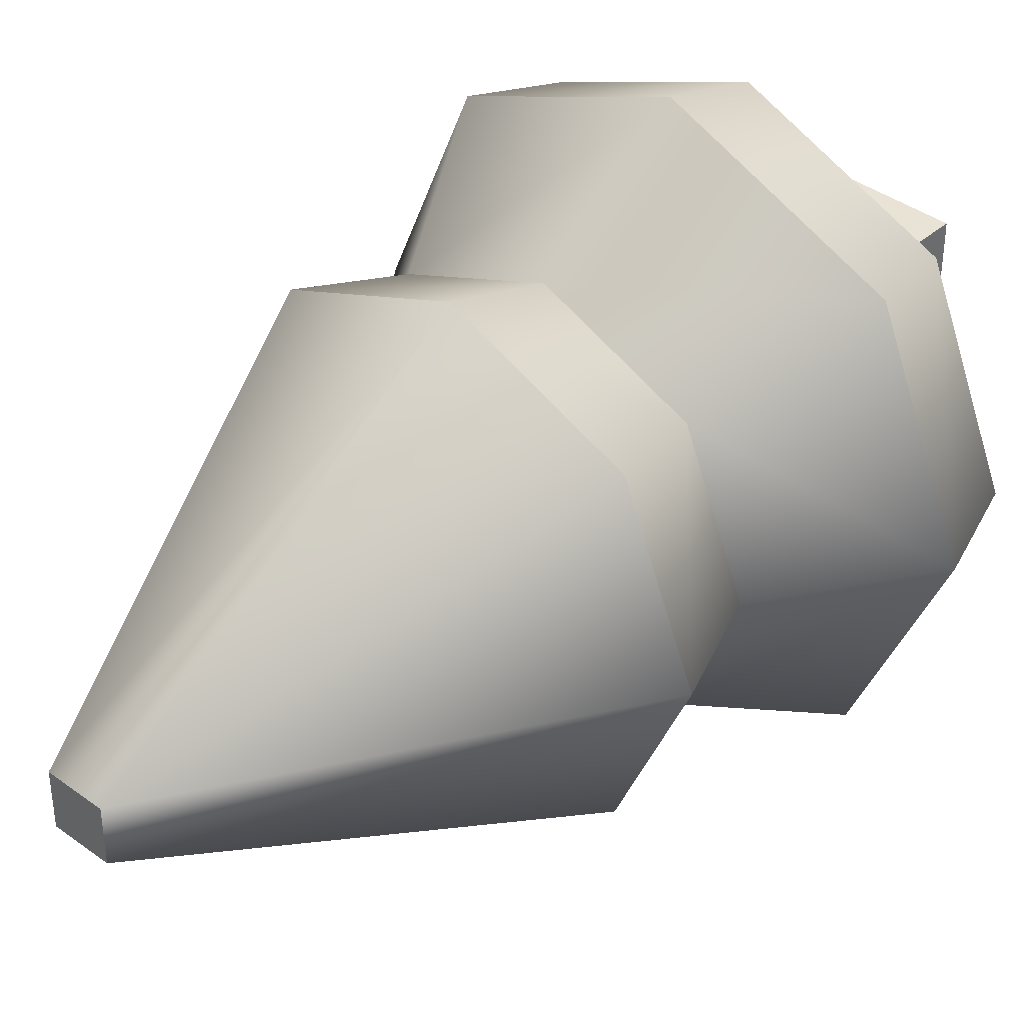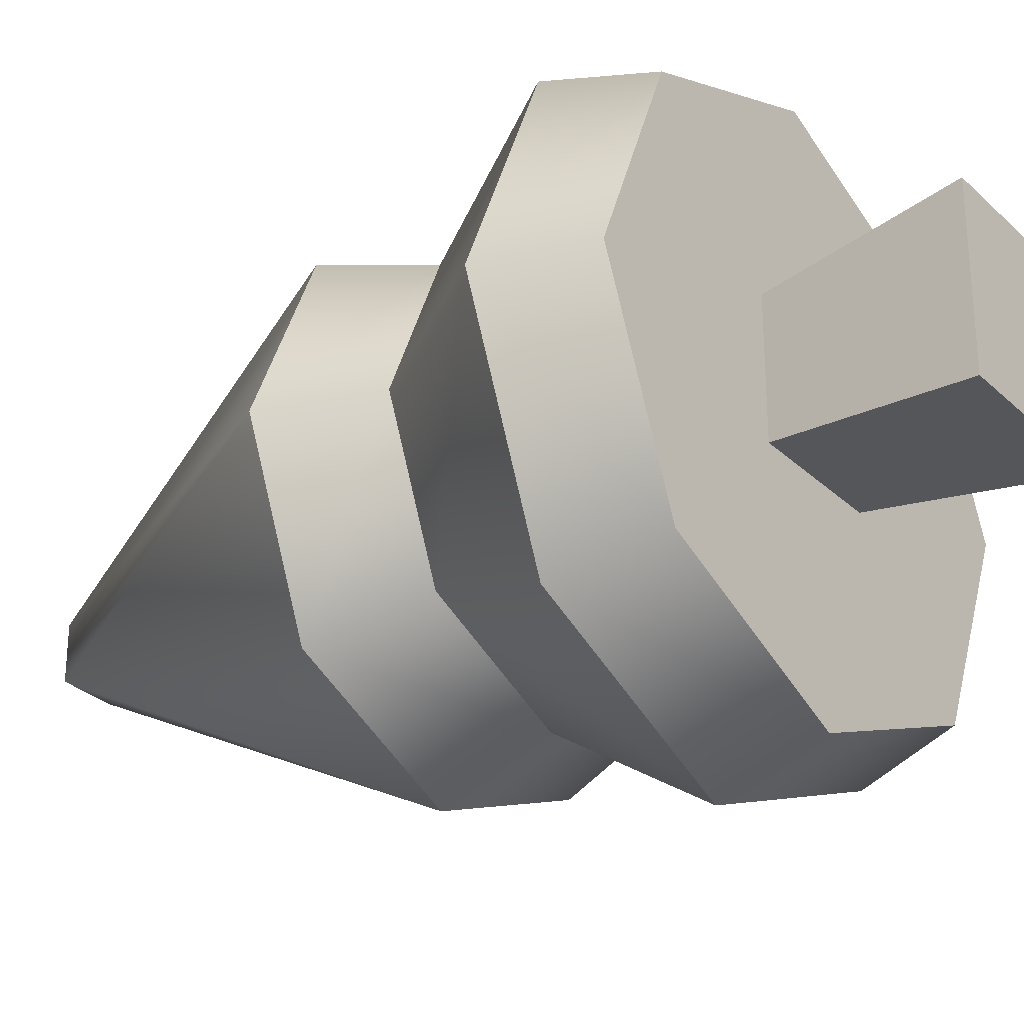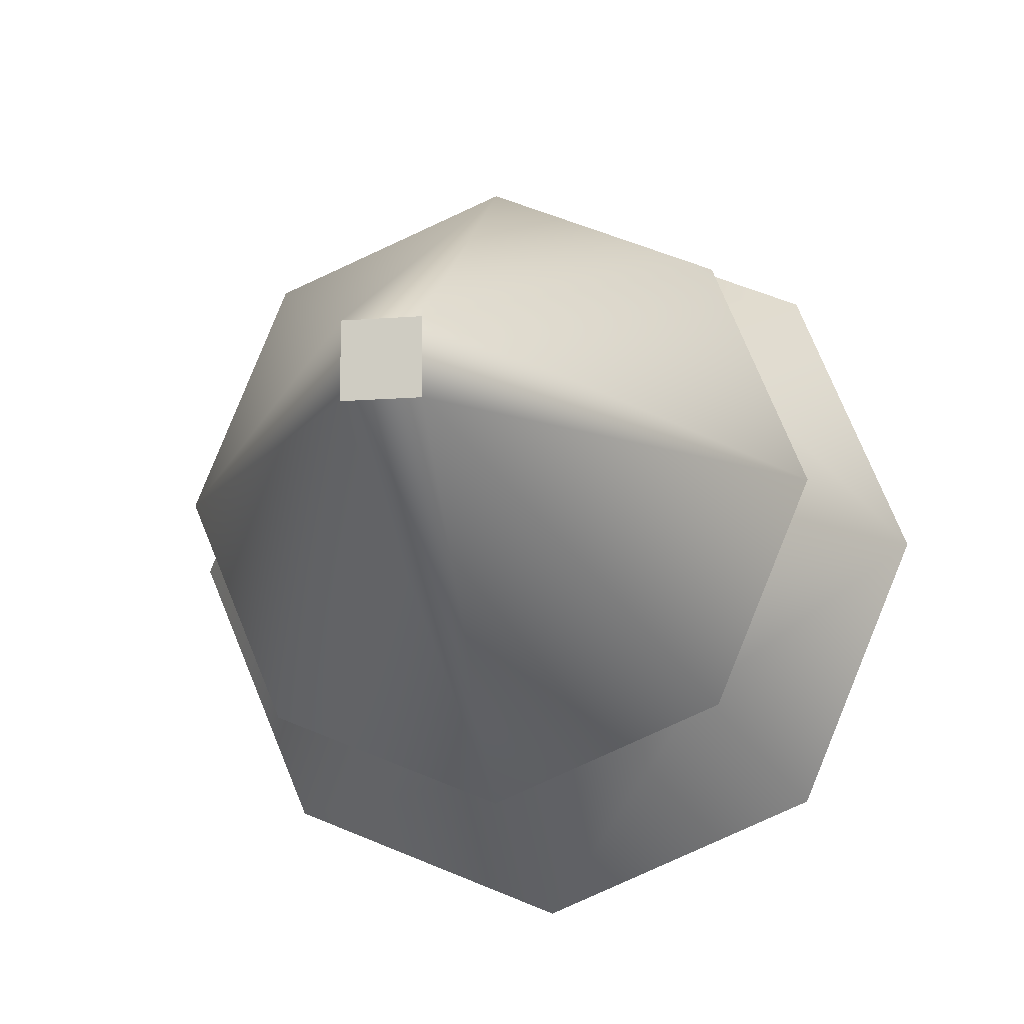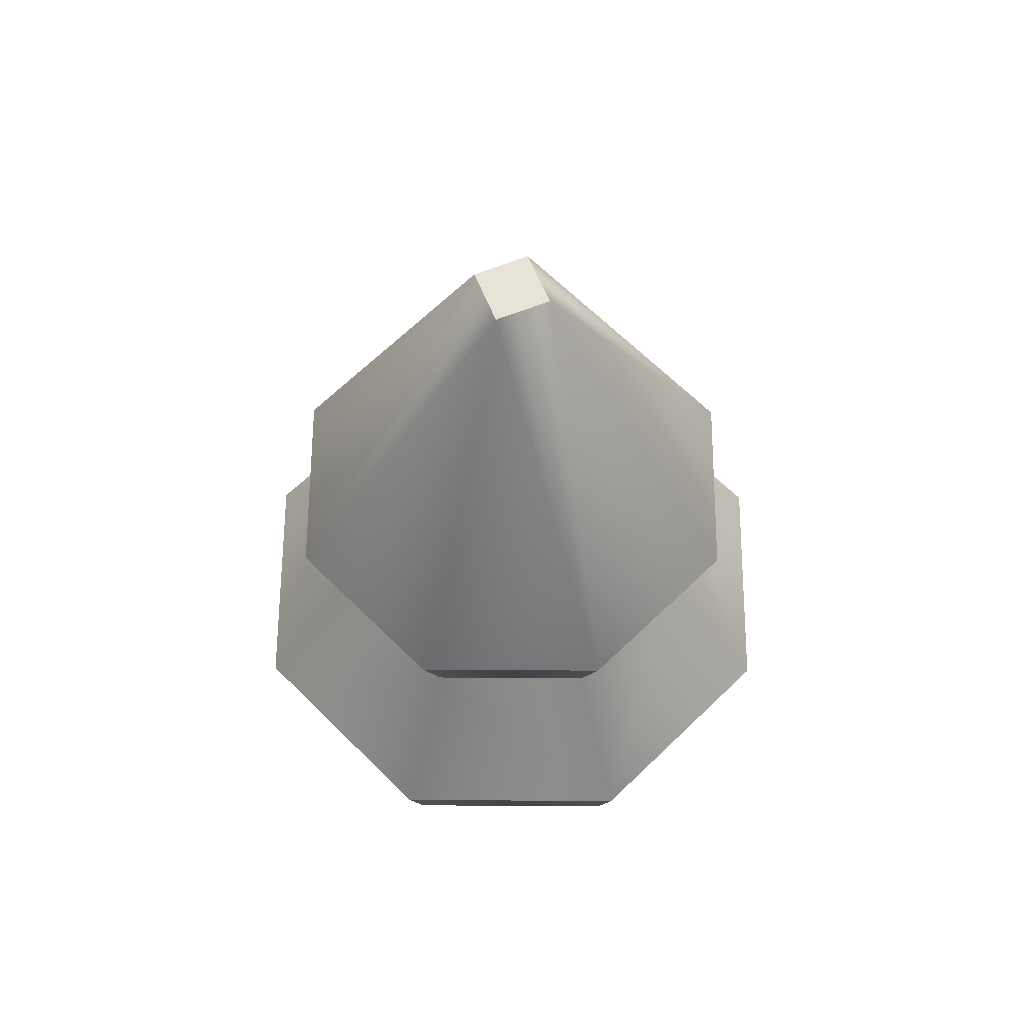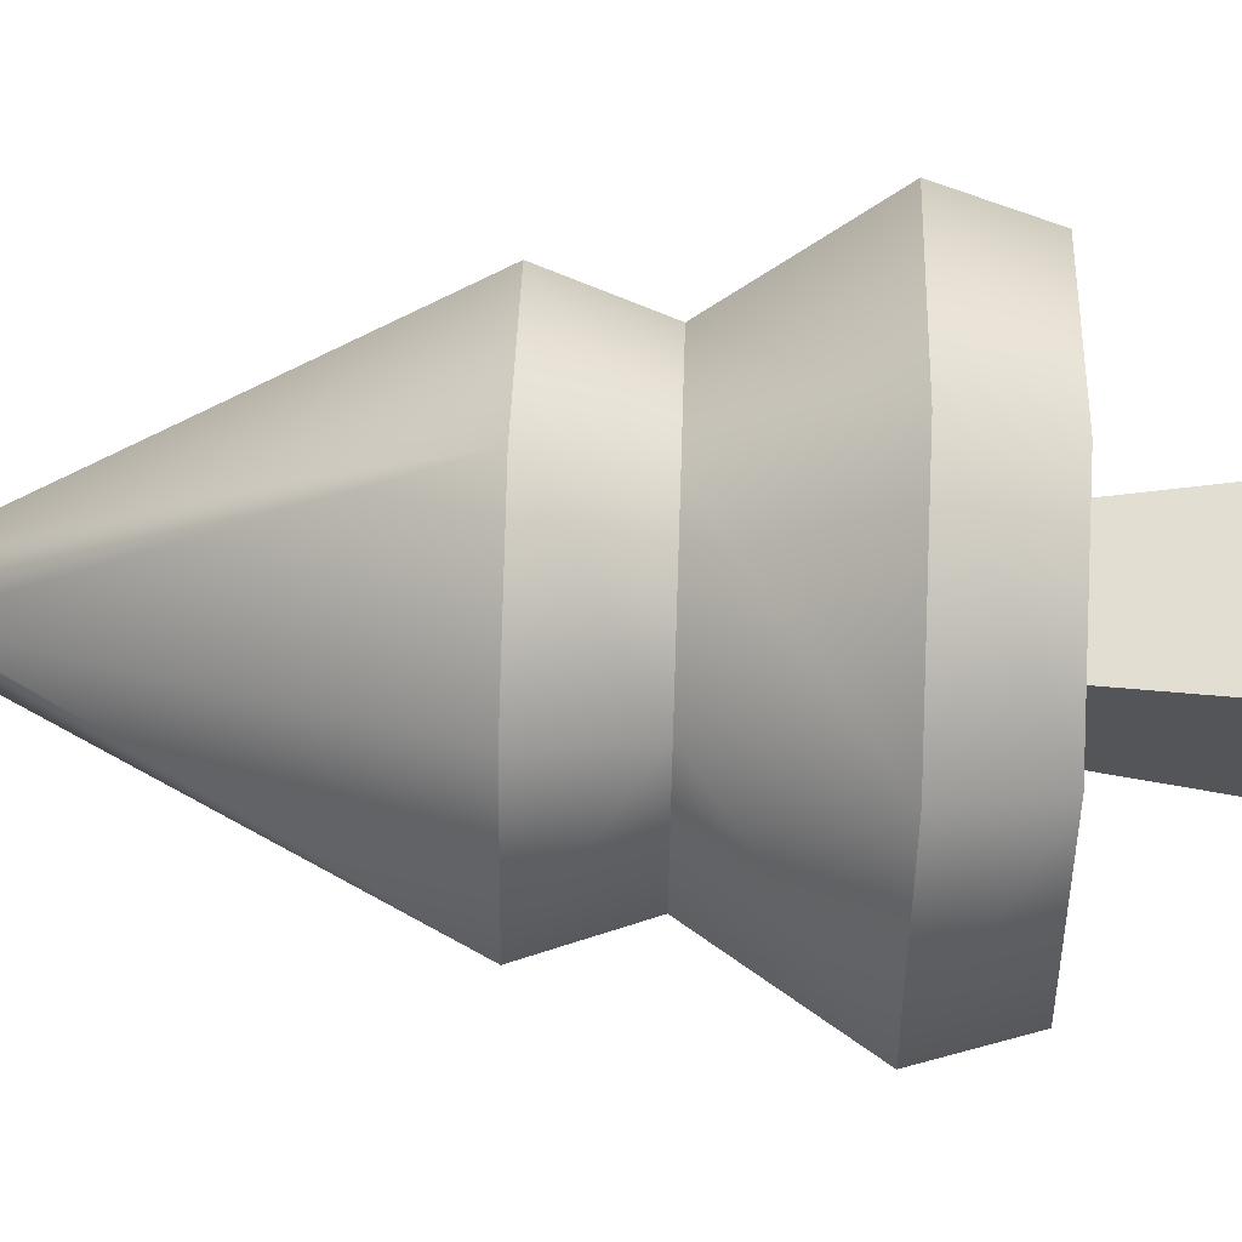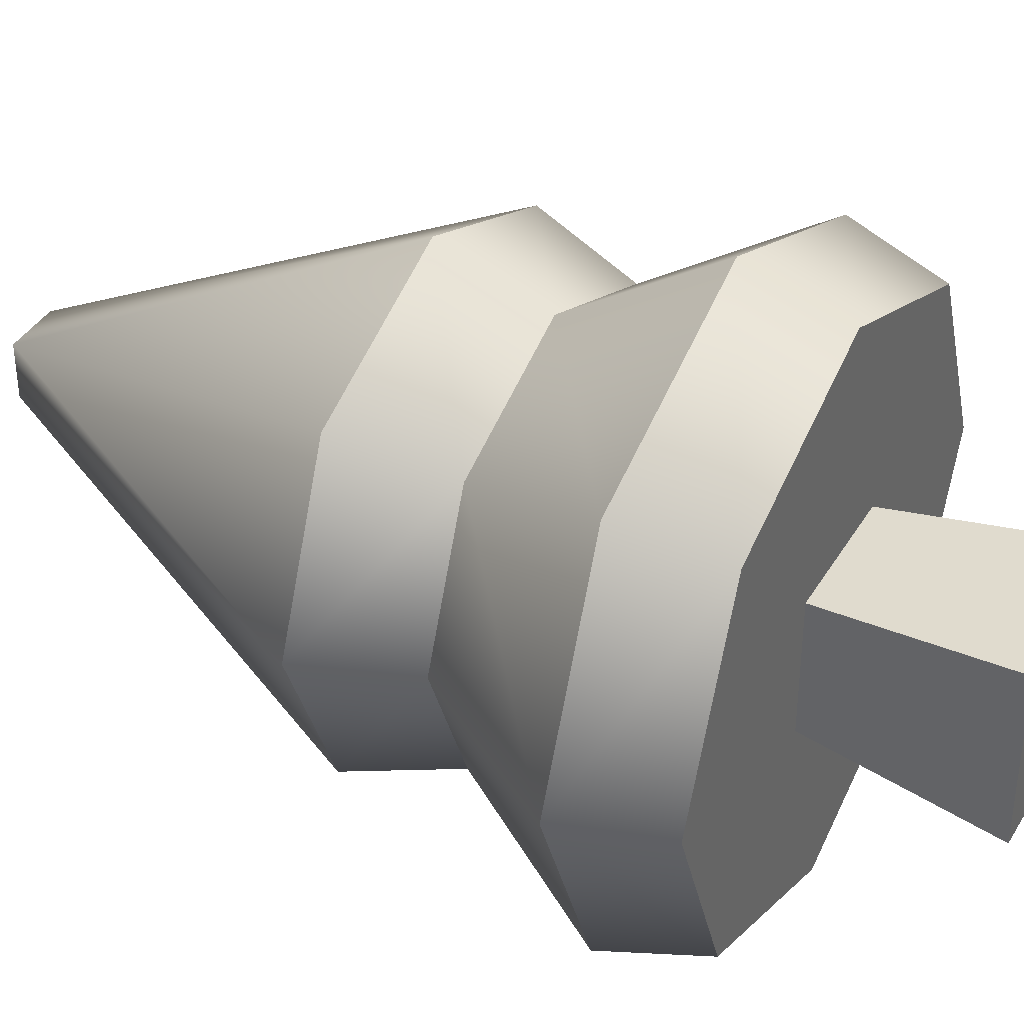
<metadata>
{"format":"obj","ext":"obj","renderer":"f3d","projection":"perspective","resolution":1024,"background":"white","views":[{"elev":39.7,"azim":-137.8,"up":"+Z"},{"elev":-29.4,"azim":-53.7,"up":"+Z"},{"elev":-12.8,"azim":-169.3,"up":"+Z"},{"elev":62.6,"azim":-112.1,"up":"+Y"},{"elev":64.8,"azim":-88.1,"up":"+Z"},{"elev":38.9,"azim":-62.2,"up":"+Z"}]}
</metadata>
<code>
g snow-detail-tree-large
v 0.06875 0 -0.06875 1 1 1
v -0.06875 0 -0.06875 1 1 1
v 0.06875 0 0.06875 1 1 1
v -0.06875 0 0.06875 1 1 1
v -0.05312 0.15 -0.05312 1 1 1
v -0.05312 0.15 0.05312 1 1 1
v 0.05312 0.15 -0.05312 1 1 1
v 0.05312 0.15 0.05312 1 1 1
v 0 0.35 -0.1686 1 1 1
v 0.1192 0.35 -0.1192 1 1 1
v 0 0.436 -0.2 1 1 1
v 0.1414 0.436 -0.1414 1 1 1
v -0.225 0.15 0 1 1 1
v -0.25 0.23 0 1 1 1
v -0.1591 0.15 0.1591 1 1 1
v -0.1768 0.23 0.1768 1 1 1
v 0.1192 0.35 0.1192 1 1 1
v 0 0.35 0.1686 1 1 1
v 0.1414 0.436 0.1414 1 1 1
v 0 0.436 0.2 1 1 1
v 0.225 0.15 0 1 1 1
v 0.1591 0.15 -0.1591 1 1 1
v 0.1591 0.15 0.1591 1 1 1
v 0 0.15 0.225 1 1 1
v 0 0.15 -0.225 1 1 1
v -0.1591 0.15 -0.1591 1 1 1
v 0 0.23 0.25 1 1 1
v -0.1192 0.35 0.1192 1 1 1
v -0.1414 0.436 0.1414 1 1 1
v 0.2 0.436 0 1 1 1
v 0.1686 0.35 -1.444e-15 1 1 1
v -0.1768 0.23 -0.1768 1 1 1
v 0 0.23 -0.25 1 1 1
v -0.1192 0.35 -0.1192 1 1 1
v -0.1414 0.436 -0.1414 1 1 1
v -0.1686 0.35 -1.444e-15 1 1 1
v -0.2 0.436 0 1 1 1
v 0.25 0.23 0 1 1 1
v 0.1768 0.23 0.1768 1 1 1
v 0.1768 0.23 -0.1768 1 1 1
v 0.02263 0.76 0.02263 1 1 1
v -0.02263 0.76 0.02263 1 1 1
v 0.02263 0.76 -0.02263 1 1 1
v -0.02263 0.76 -0.02263 1 1 1
f 3 2 1
f 2 3 4
f 1 2 3
f 4 3 2
f 4 5 2
f 5 4 6
f 2 5 4
f 6 4 5
f 7 3 1
f 3 7 8
f 1 3 7
f 8 7 3
f 5 1 2
f 1 5 7
f 2 1 5
f 7 5 1
f 8 4 3
f 4 8 6
f 3 4 8
f 6 8 4
f 11 10 9
f 12 10 11
f 9 10 11
f 11 10 12
f 15 14 13
f 14 15 16
f 13 14 15
f 16 15 14
f 19 18 17
f 20 18 19
f 17 18 19
f 19 18 20
f 23 22 21
f 22 23 24
f 22 24 8
f 22 8 7
f 7 25 22
f 25 7 5
f 8 24 6
f 25 5 26
f 26 5 6
f 6 24 15
f 26 6 15
f 26 15 13
f 21 22 23
f 24 23 22
f 8 24 22
f 7 8 22
f 22 25 7
f 5 7 25
f 6 24 8
f 26 5 25
f 6 5 26
f 15 24 6
f 15 6 26
f 13 15 26
f 27 15 24
f 15 27 16
f 24 15 27
f 16 27 15
f 29 28 20
f 20 28 18
f 20 28 29
f 18 28 20
f 19 31 30
f 19 17 31
f 30 31 19
f 31 17 19
f 26 14 32
f 14 26 13
f 32 14 26
f 13 26 14
f 32 25 26
f 25 32 33
f 26 25 32
f 33 32 25
f 35 9 34
f 11 9 35
f 34 9 35
f 35 9 11
f 36 35 34
f 37 35 36
f 34 35 36
f 36 35 37
f 39 21 38
f 21 39 23
f 38 21 39
f 23 39 21
f 30 31 10
f 30 10 12
f 10 31 30
f 12 10 30
f 33 22 25
f 22 33 40
f 25 22 33
f 40 33 22
f 38 22 40
f 22 38 21
f 40 22 38
f 21 38 22
f 39 24 23
f 24 39 27
f 23 24 39
f 27 39 24
f 29 37 28
f 28 37 36
f 28 37 29
f 36 37 28
f 42 20 41
f 41 20 42
f 41 30 43
f 43 30 41
f 43 11 44
f 44 11 43
f 19 30 41
f 41 30 19
f 30 12 43
f 43 12 30
f 42 29 20
f 20 29 42
f 42 44 37
f 37 44 42
f 29 42 37
f 37 42 29
f 41 20 19
f 19 20 41
f 44 11 35
f 35 11 44
f 43 12 11
f 11 12 43
f 37 44 35
f 35 44 37
f 17 38 31
f 38 17 39
f 31 38 17
f 39 17 38
f 14 34 32
f 34 14 36
f 32 34 14
f 36 14 34
f 9 40 33
f 40 9 10
f 33 40 9
f 10 9 40
f 44 41 43
f 41 44 42
f 43 41 44
f 42 44 41
f 17 27 39
f 27 17 18
f 39 27 17
f 18 17 27
f 10 38 40
f 38 10 31
f 40 38 10
f 31 10 38
f 18 16 27
f 16 18 28
f 27 16 18
f 28 18 16
f 34 33 32
f 33 34 9
f 32 33 34
f 9 34 33
f 14 28 36
f 28 14 16
f 36 28 14
f 16 14 28
g snow-detail-tree-large
f 3 2 1
f 2 3 4
f 1 2 3
f 4 3 2
f 4 5 2
f 5 4 6
f 2 5 4
f 6 4 5
f 7 3 1
f 3 7 8
f 1 3 7
f 8 7 3
f 5 1 2
f 1 5 7
f 2 1 5
f 7 5 1
f 8 4 3
f 4 8 6
f 3 4 8
f 6 8 4
f 11 10 9
f 12 10 11
f 9 10 11
f 11 10 12
f 15 14 13
f 14 15 16
f 13 14 15
f 16 15 14
f 19 18 17
f 20 18 19
f 17 18 19
f 19 18 20
f 23 22 21
f 22 23 24
f 22 24 8
f 22 8 7
f 7 25 22
f 25 7 5
f 8 24 6
f 25 5 26
f 26 5 6
f 6 24 15
f 26 6 15
f 26 15 13
f 21 22 23
f 24 23 22
f 8 24 22
f 7 8 22
f 22 25 7
f 5 7 25
f 6 24 8
f 26 5 25
f 6 5 26
f 15 24 6
f 15 6 26
f 13 15 26
f 27 15 24
f 15 27 16
f 24 15 27
f 16 27 15
f 29 28 20
f 20 28 18
f 20 28 29
f 18 28 20
f 19 31 30
f 19 17 31
f 30 31 19
f 31 17 19
f 26 14 32
f 14 26 13
f 32 14 26
f 13 26 14
f 32 25 26
f 25 32 33
f 26 25 32
f 33 32 25
f 35 9 34
f 11 9 35
f 34 9 35
f 35 9 11
f 36 35 34
f 37 35 36
f 34 35 36
f 36 35 37
f 39 21 38
f 21 39 23
f 38 21 39
f 23 39 21
f 30 31 10
f 30 10 12
f 10 31 30
f 12 10 30
f 33 22 25
f 22 33 40
f 25 22 33
f 40 33 22
f 38 22 40
f 22 38 21
f 40 22 38
f 21 38 22
f 39 24 23
f 24 39 27
f 23 24 39
f 27 39 24
f 29 37 28
f 28 37 36
f 28 37 29
f 36 37 28
f 42 20 41
f 41 20 42
f 41 30 43
f 43 30 41
f 43 11 44
f 44 11 43
f 19 30 41
f 41 30 19
f 30 12 43
f 43 12 30
f 42 29 20
f 20 29 42
f 42 44 37
f 37 44 42
f 29 42 37
f 37 42 29
f 41 20 19
f 19 20 41
f 44 11 35
f 35 11 44
f 43 12 11
f 11 12 43
f 37 44 35
f 35 44 37
f 17 38 31
f 38 17 39
f 31 38 17
f 39 17 38
f 14 34 32
f 34 14 36
f 32 34 14
f 36 14 34
f 9 40 33
f 40 9 10
f 33 40 9
f 10 9 40
f 44 41 43
f 41 44 42
f 43 41 44
f 42 44 41
f 17 27 39
f 27 17 18
f 39 27 17
f 18 17 27
f 10 38 40
f 38 10 31
f 40 38 10
f 31 10 38
f 18 16 27
f 16 18 28
f 27 16 18
f 28 18 16
f 34 33 32
f 33 34 9
f 32 33 34
f 9 34 33
f 14 28 36
f 28 14 16
f 36 28 14
f 16 14 28

</code>
